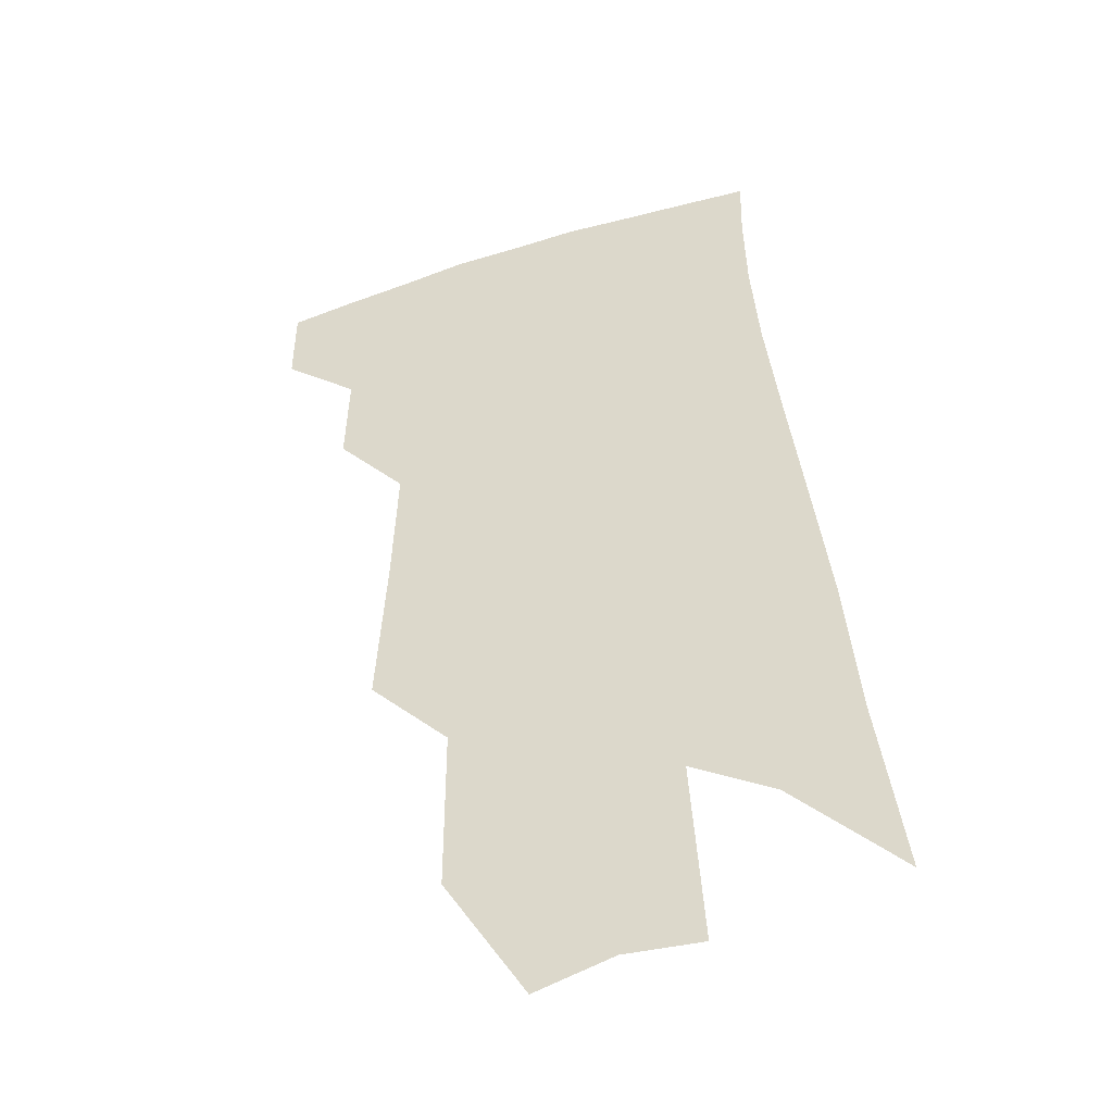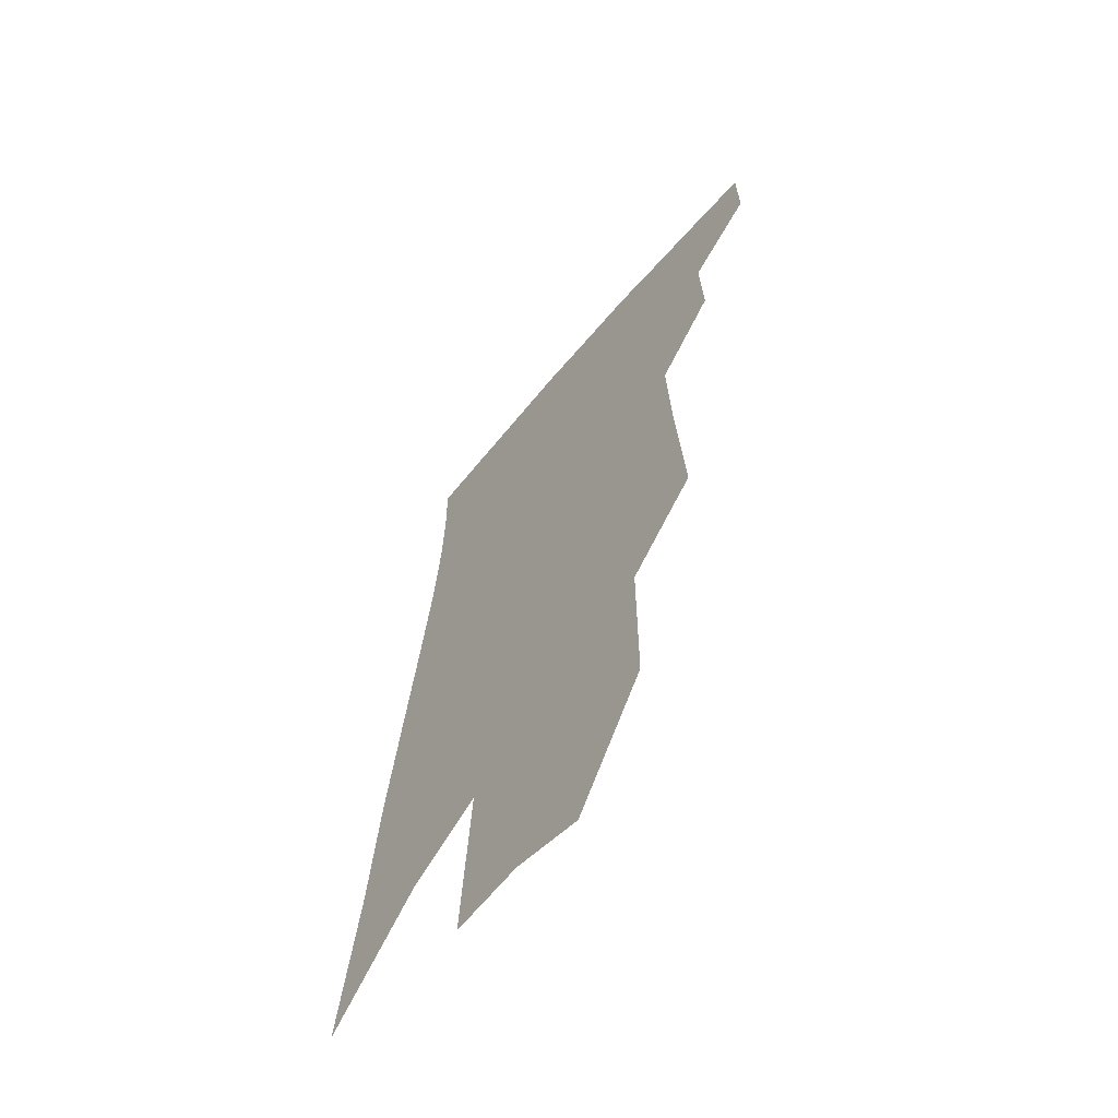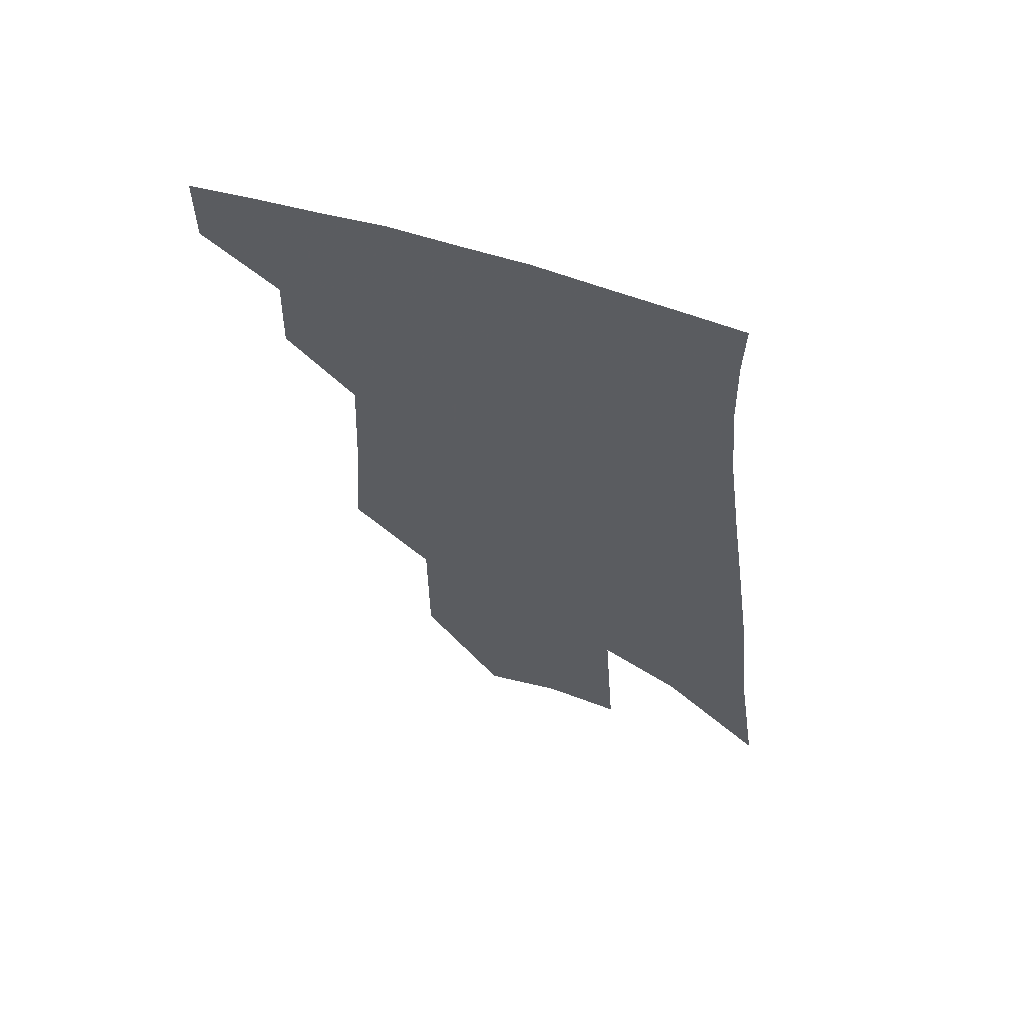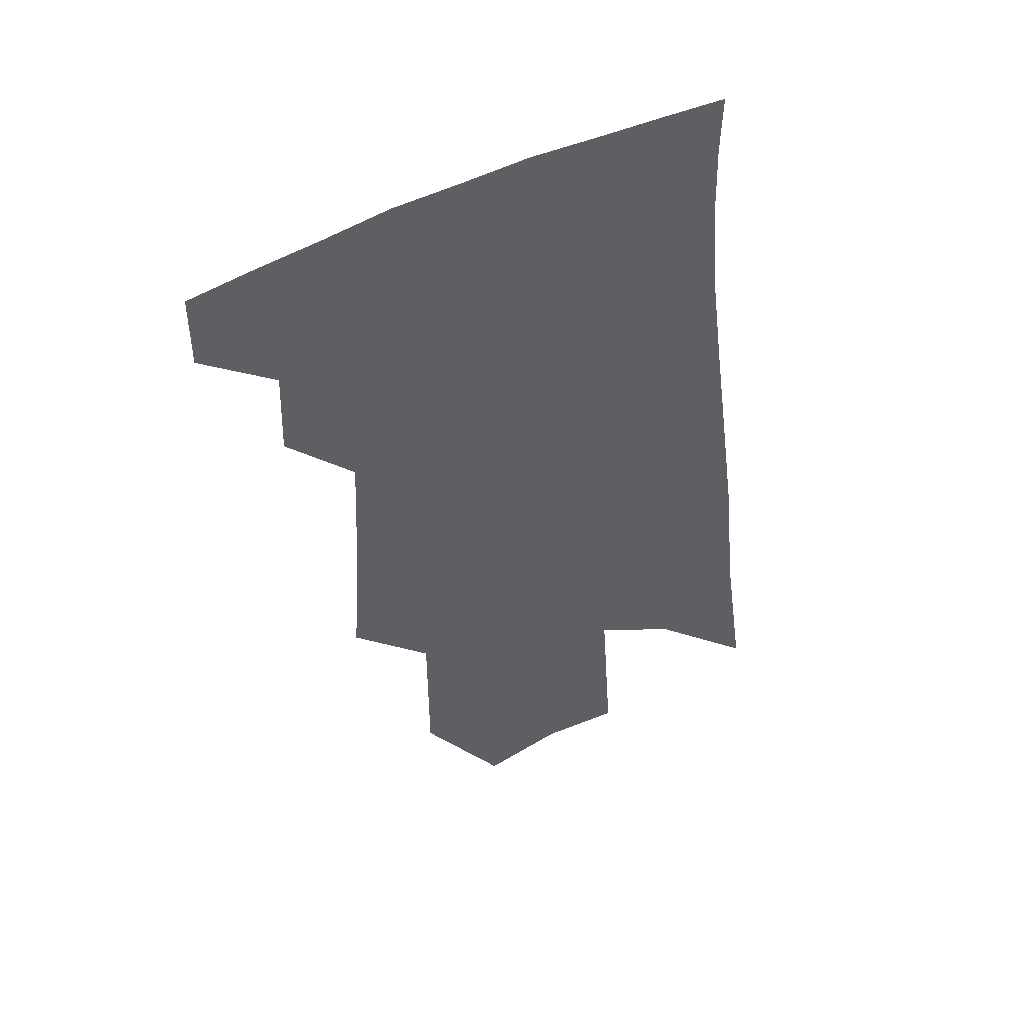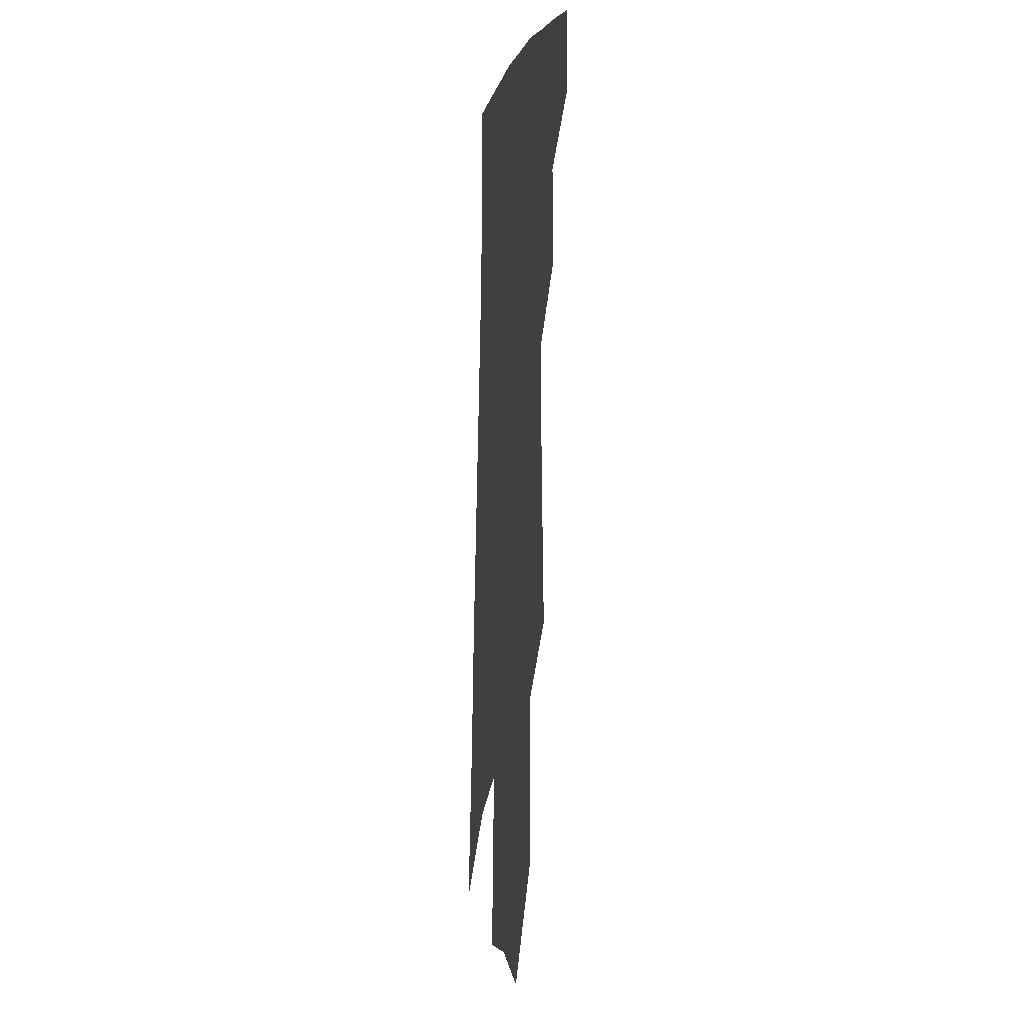
<metadata>
{"format":"obj","ext":"obj","renderer":"f3d","projection":"perspective","resolution":1024,"background":"white","views":[{"elev":-42.7,"azim":17.1,"up":"+Y"},{"elev":-63.4,"azim":-128.9,"up":"+Y"},{"elev":63.9,"azim":20.3,"up":"+Y"},{"elev":51.2,"azim":-24.1,"up":"+Y"},{"elev":-5.1,"azim":-99.6,"up":"+Y"}]}
</metadata>
<code>
v 490.6 375.7 0
v 490.9 399.9 0
v 513.1 329.1 0
v 514.1 357.8 0
v 514.5 383.2 0
v 510.9 403.7 0
v 529.7 220.7 0
v 532.8 267.8 0
v 534.6 306.4 0
v 537.9 342.3 0
v 537.3 366.2 0
v 534.7 386.5 0
v 531.4 407 0
v 554.7 145 0
v 554.7 196.5 0
v 556.8 247.5 0
v 556.3 282.5 0
v 557.5 318.5 0
v 557.9 346.2 0
v 557.7 370.1 0
v 555.1 389.6 0
v 551.6 410.8 0
v 580.4 105 0
v 579.8 167.6 0
v 579.2 218.2 0
v 578.2 255.6 0
v 577.7 292.3 0
v 577.9 324.8 0
v 577.5 349.4 0
v 577 371.8 0
v 575.6 391.7 0
v 573 412.3 0
v 604.9 112.5 0
v 602.5 174.2 0
v 600.4 219.1 0
v 598.8 260.3 0
v 597.7 296 0
v 597.1 326.9 0
v 596.8 351.6 0
v 596.6 373.5 0
v 596 393.2 0
v 593.4 414.1 0
v 629.5 112.1 0
v 625.6 170.2 0
v 621.9 218.7 0
v 619.4 259.7 0
v 617.6 293.9 0
v 616.4 324.2 0
v 615.7 352.1 0
v 615.7 374.5 0
v 615.7 394.3 0
v 615 414 0
v 651.7 156.2 0
v 645.4 208.9 0
v 642.5 248.8 0
v 639 287 0
v 636.1 320.9 0
v 635.1 348.8 0
v 634.7 373.3 0
v 635.3 394.9 0
v 635.5 414.1 0
v 685.3 123.8 0
v 677.5 179.3 0
v 673.2 222.5 0
v 667.5 265.1 0
v 662.2 303.9 0
v 657.7 338.7 0
v 655.1 368.3 0
v 654.2 394.3 0
v 654.6 414 0
f 4 5 1
f 1 5 2
f 5 6 2
f 9 10 3
f 3 10 4
f 10 11 4
f 4 11 5
f 11 12 5
f 5 12 6
f 12 13 6
f 15 16 7
f 7 16 8
f 16 17 8
f 8 17 9
f 17 18 9
f 9 18 10
f 18 19 10
f 10 19 11
f 19 20 11
f 11 20 12
f 20 21 12
f 12 21 13
f 21 22 13
f 23 24 14
f 14 24 15
f 24 25 15
f 15 25 16
f 25 26 16
f 16 26 17
f 26 27 17
f 17 27 18
f 27 28 18
f 18 28 19
f 28 29 19
f 19 29 20
f 29 30 20
f 20 30 21
f 30 31 21
f 21 31 22
f 31 32 22
f 23 33 24
f 33 34 24
f 24 34 25
f 34 35 25
f 25 35 26
f 35 36 26
f 26 36 27
f 36 37 27
f 27 37 28
f 37 38 28
f 28 38 29
f 38 39 29
f 29 39 30
f 39 40 30
f 30 40 31
f 40 41 31
f 31 41 32
f 41 42 32
f 33 43 34
f 43 44 34
f 34 44 35
f 44 45 35
f 35 45 36
f 45 46 36
f 36 46 37
f 46 47 37
f 37 47 38
f 47 48 38
f 38 48 39
f 48 49 39
f 39 49 40
f 49 50 40
f 40 50 41
f 50 51 41
f 41 51 42
f 51 52 42
f 44 53 45
f 53 54 45
f 45 54 46
f 54 55 46
f 46 55 47
f 55 56 47
f 47 56 48
f 56 57 48
f 48 57 49
f 57 58 49
f 49 58 50
f 58 59 50
f 50 59 51
f 59 60 51
f 51 60 52
f 60 61 52
f 53 62 54
f 62 63 54
f 54 63 55
f 63 64 55
f 55 64 56
f 64 65 56
f 56 65 57
f 65 66 57
f 57 66 58
f 66 67 58
f 58 67 59
f 67 68 59
f 59 68 60
f 68 69 60
f 60 69 61
f 69 70 61

</code>
